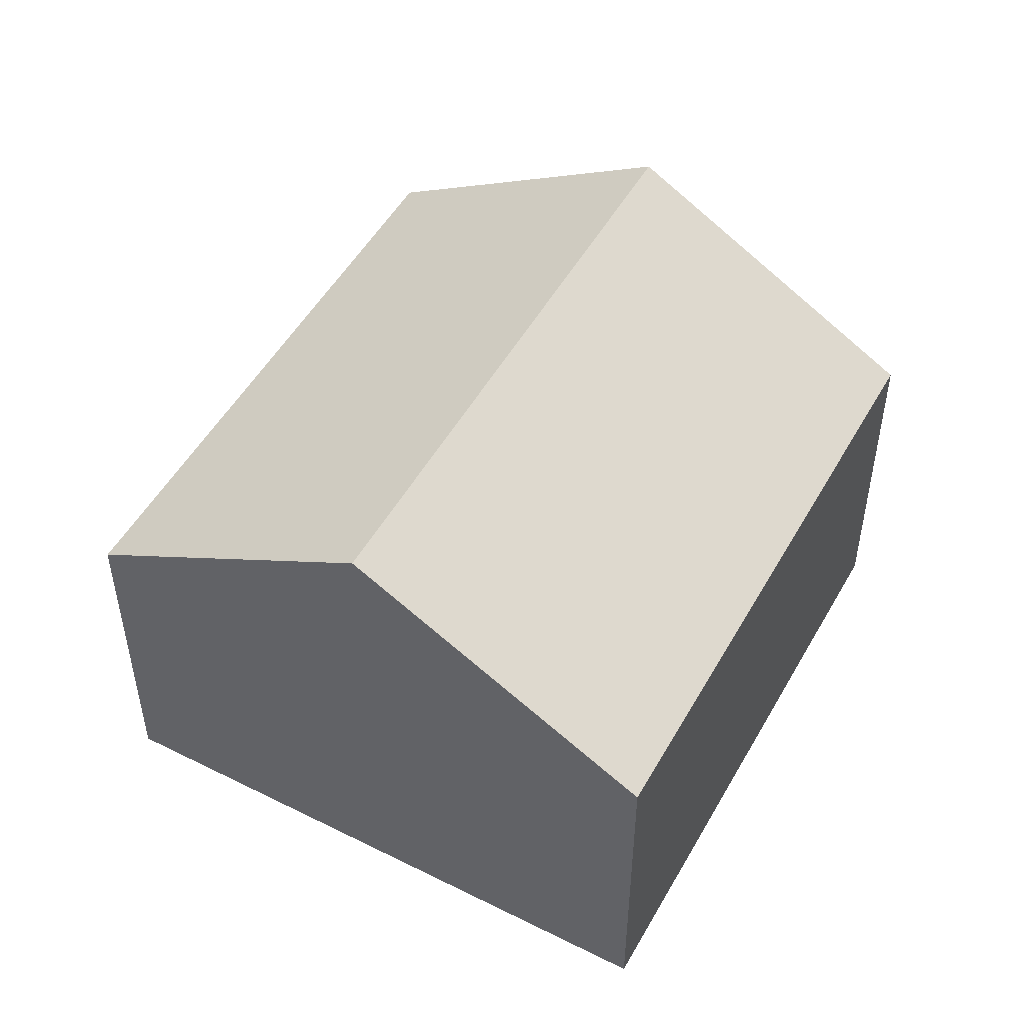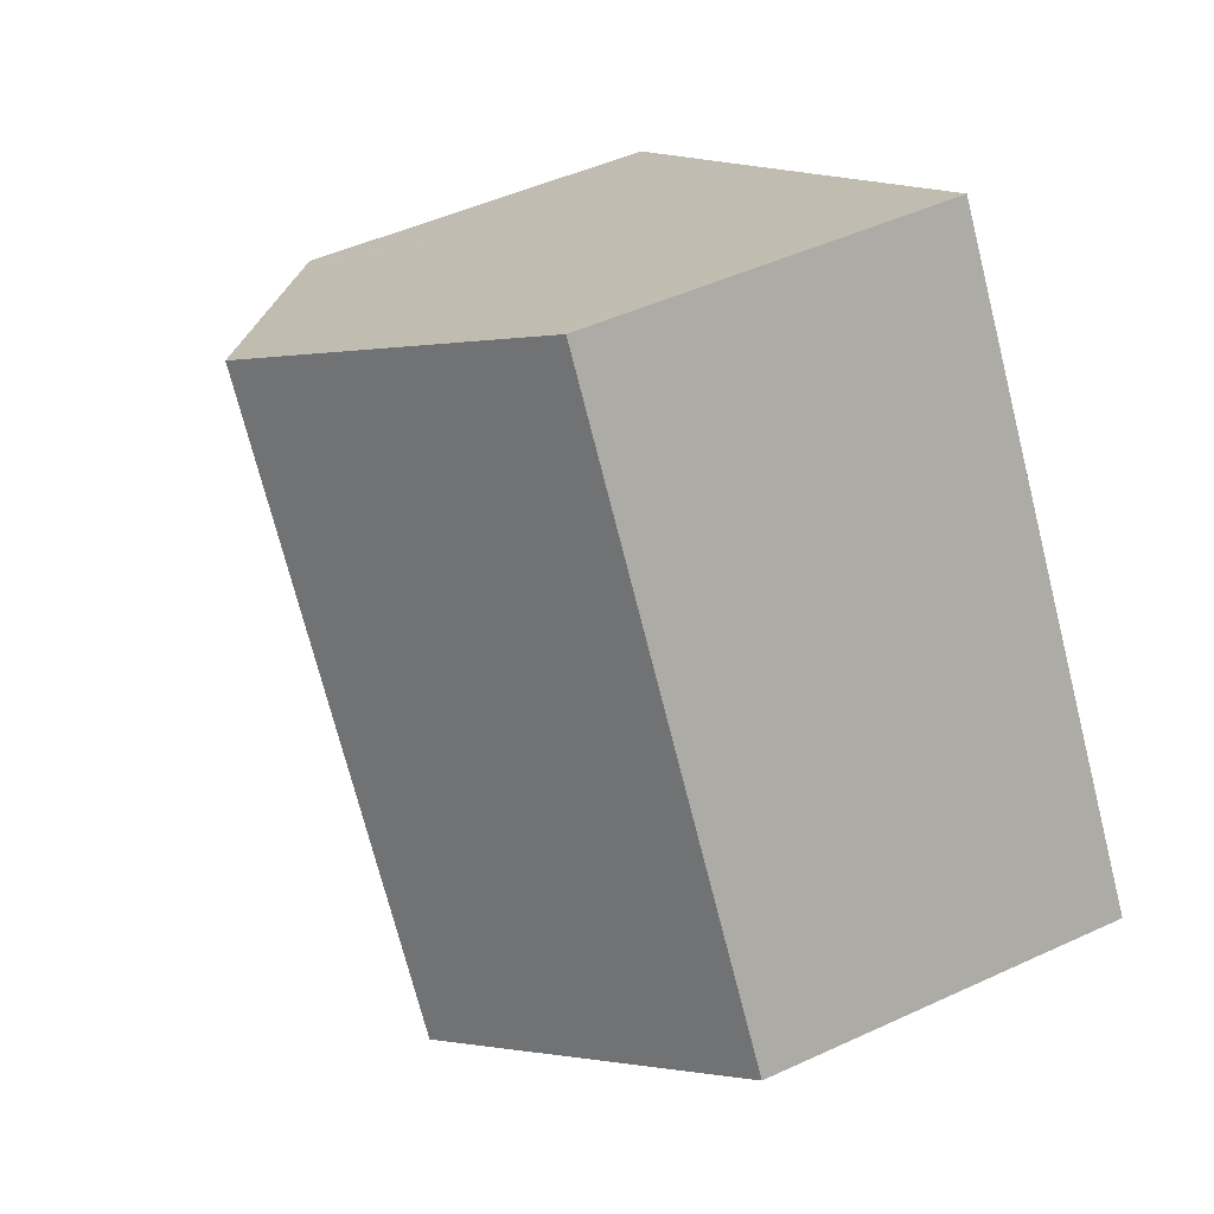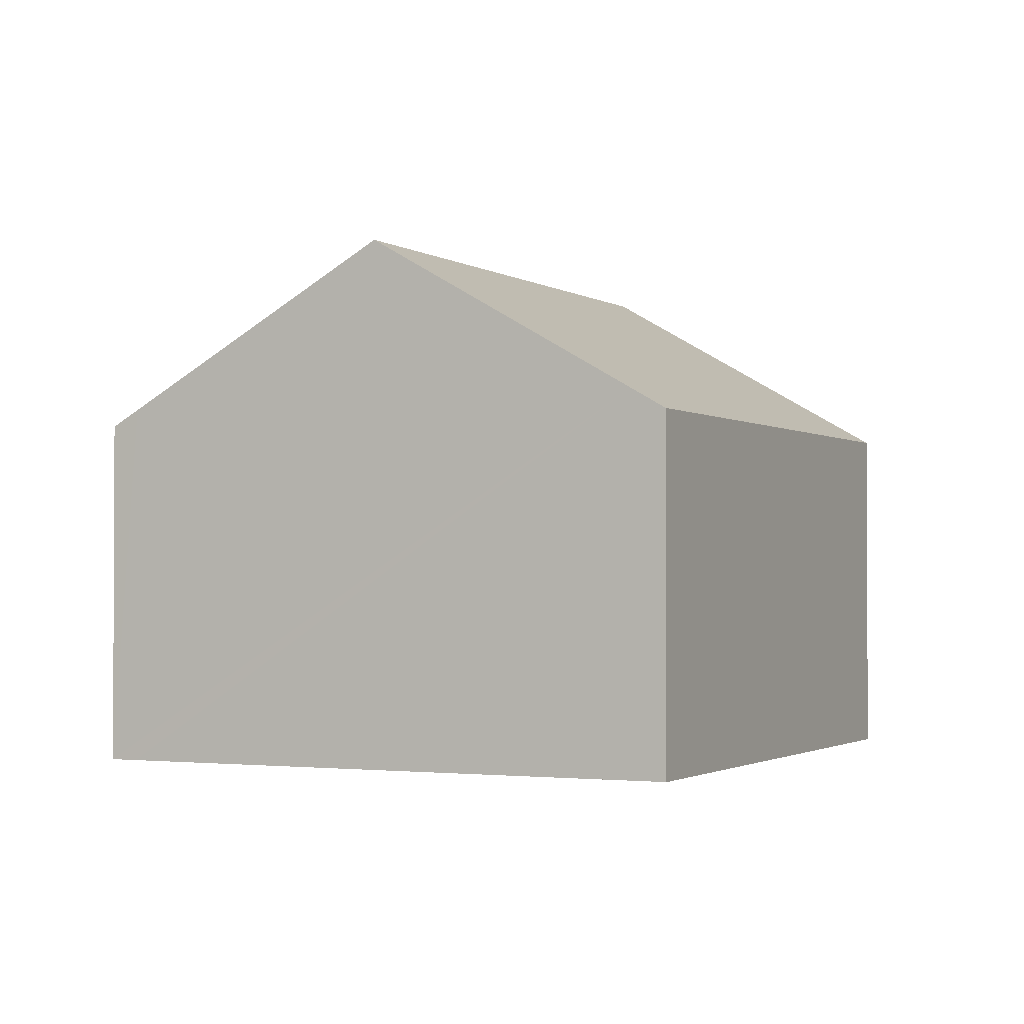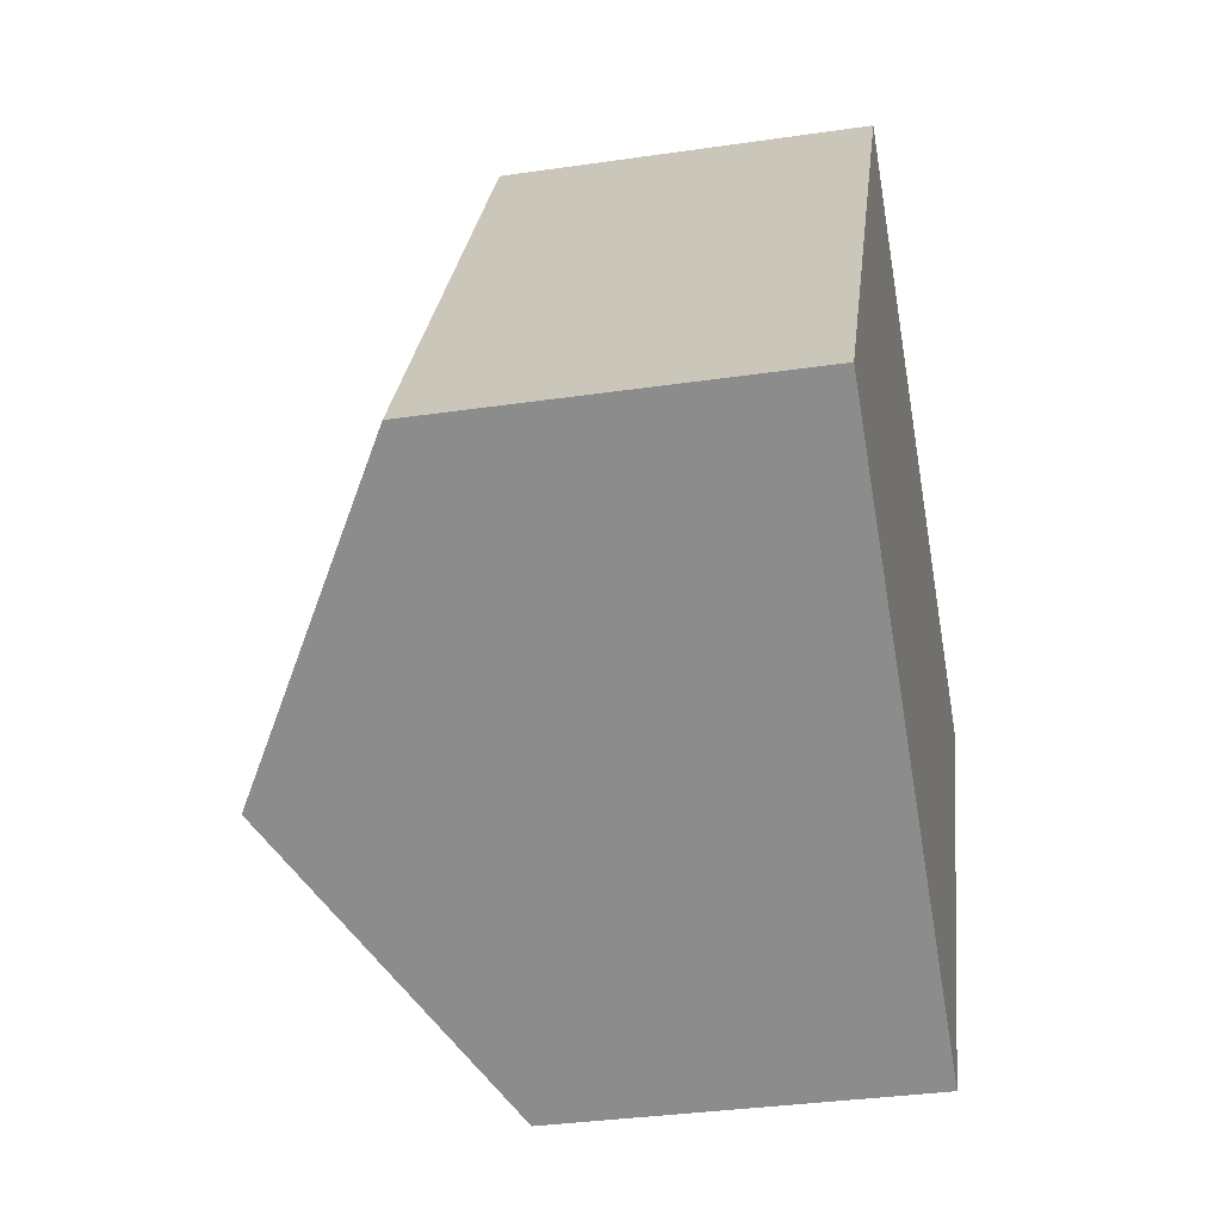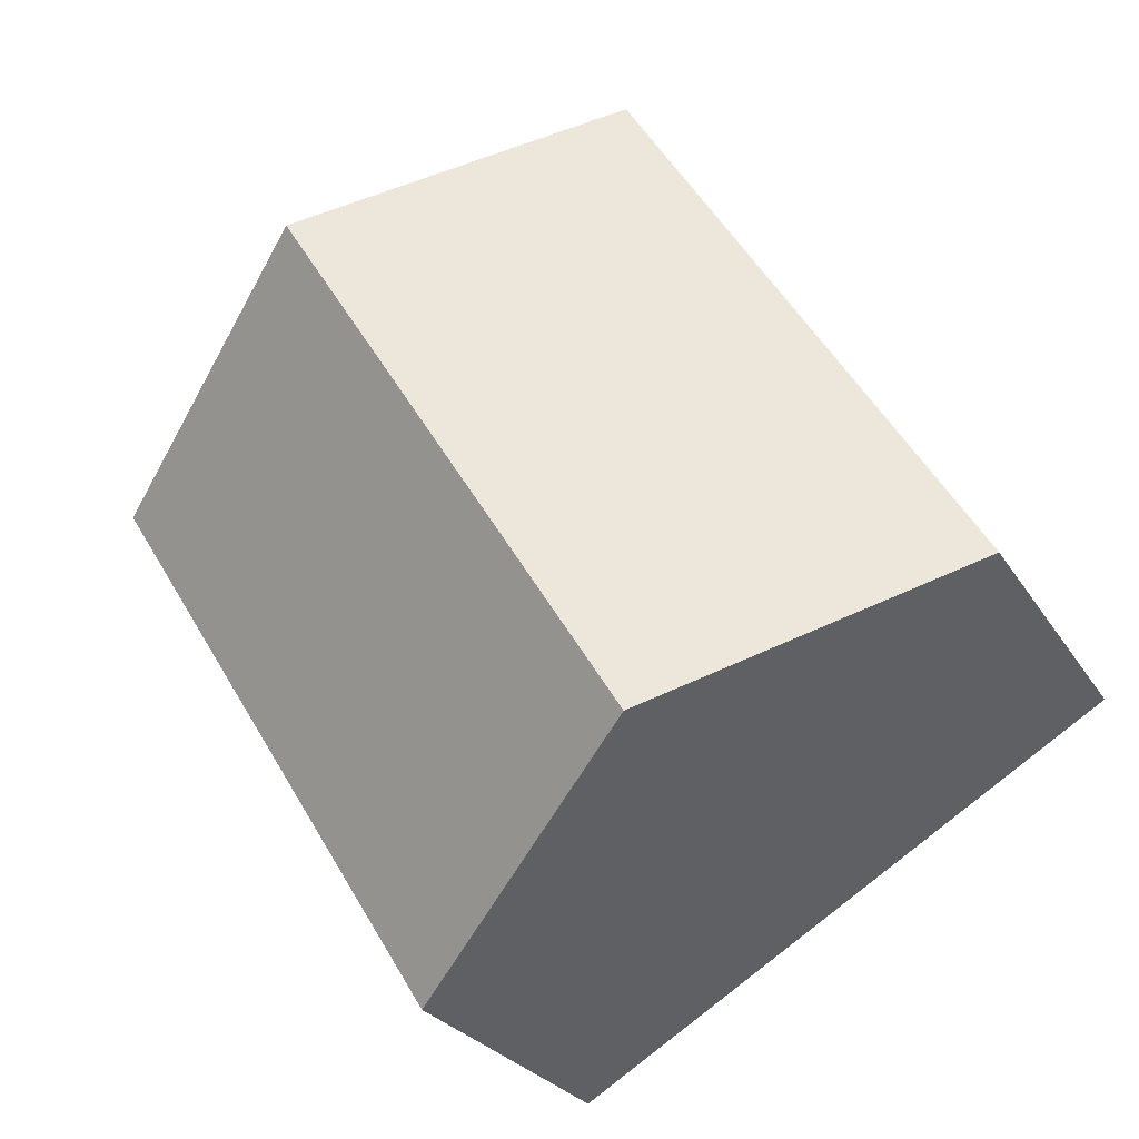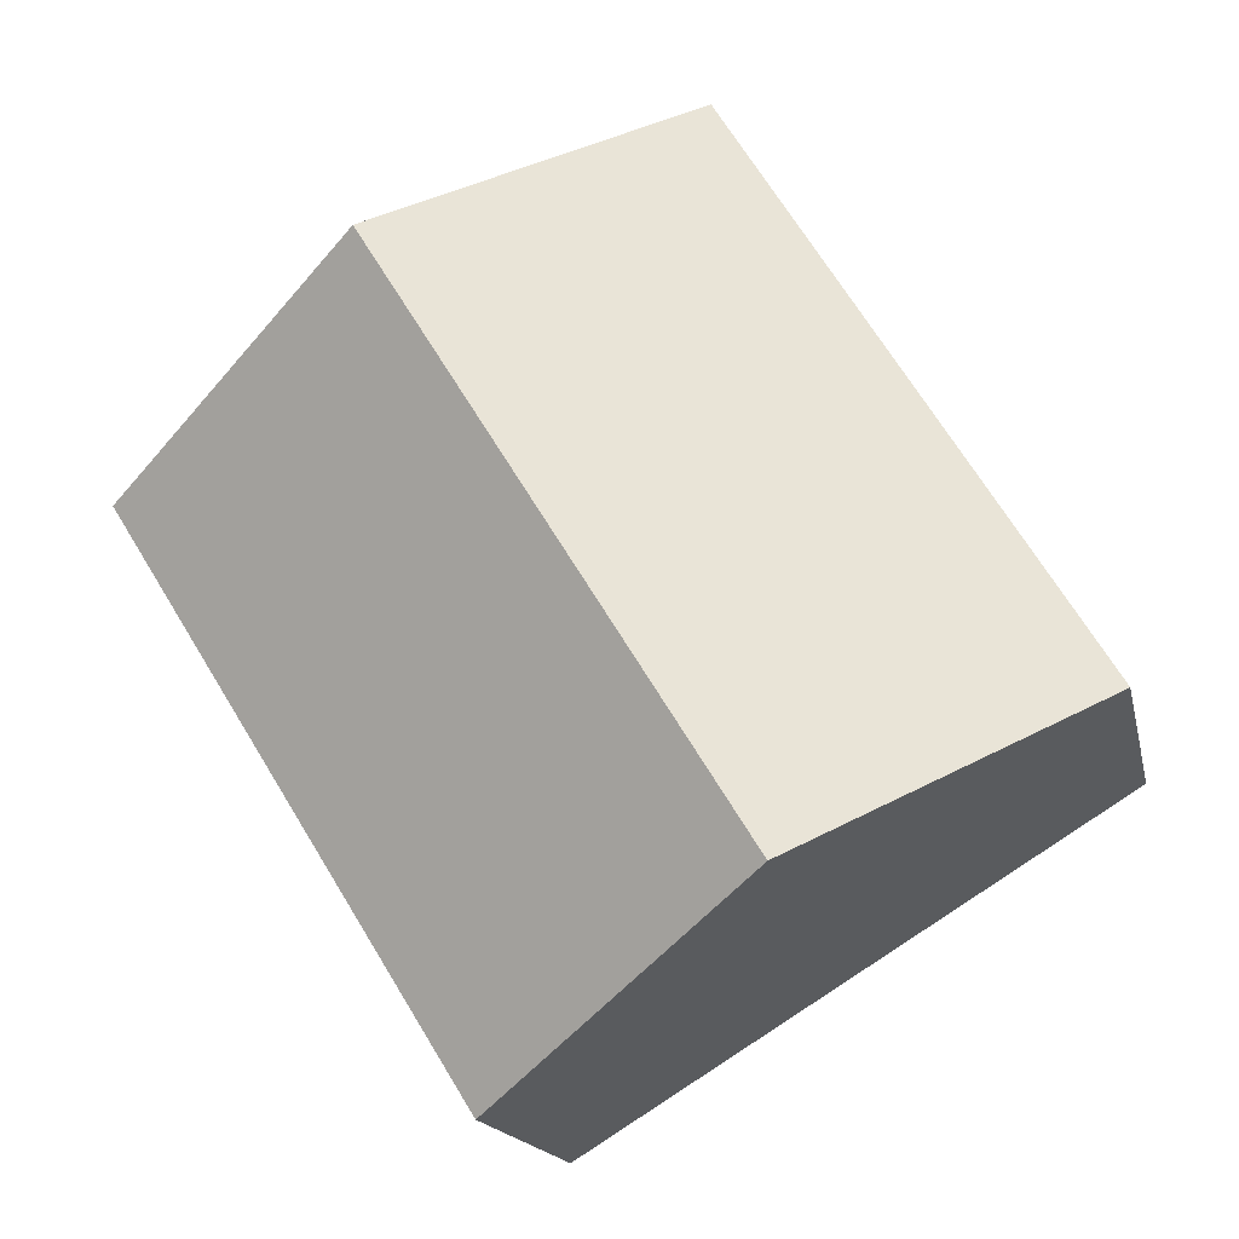
<metadata>
{"format":"obj","ext":"obj","renderer":"f3d","projection":"perspective","resolution":1024,"background":"white","views":[{"elev":50.9,"azim":-119.6,"up":"+Y"},{"elev":47.2,"azim":-117.7,"up":"+Z"},{"elev":-1.6,"azim":57.6,"up":"+Y"},{"elev":-34.0,"azim":-78.8,"up":"+Z"},{"elev":-25.3,"azim":-155.7,"up":"+Z"},{"elev":-16.0,"azim":-168.4,"up":"+Z"}]}
</metadata>
<code>
v  0 7.046 4.314e-16
v  12.06 10.63 7.531
v  5.355 10.63 -3.312
v  6.718 7.046 10.86
v  7.219 7.381 10.55
v  10.71 7.046 -6.624
v  16.79 7.457 4.582
v  17.41 7.046 4.203
v  0 0 0
v  6.718 -6.65e-16 10.86
v  7.219 -6.461e-16 10.55
v  12.06 -4.611e-16 7.531
v  17.41 -2.574e-16 4.203
v  16.79 -2.806e-16 4.582
v  10.71 4.056e-16 -6.624
v  5.355 2.028e-16 -3.312
g defaultobject
f 1 2 3
f 2 1 4
f 2 4 5
f 6 7 8
f 7 6 2
f 2 6 3
f 9 4 1
f 4 9 10
f 10 5 4
f 5 10 2
f 2 10 7
f 7 10 11
f 7 11 12
f 7 12 8
f 8 12 13
f 13 12 14
f 13 6 8
f 6 13 15
f 3 9 1
f 9 3 6
f 9 6 16
f 16 6 15
f 13 16 15
f 16 13 14
f 16 14 12
f 16 12 9
f 9 12 11
f 9 11 10

</code>
